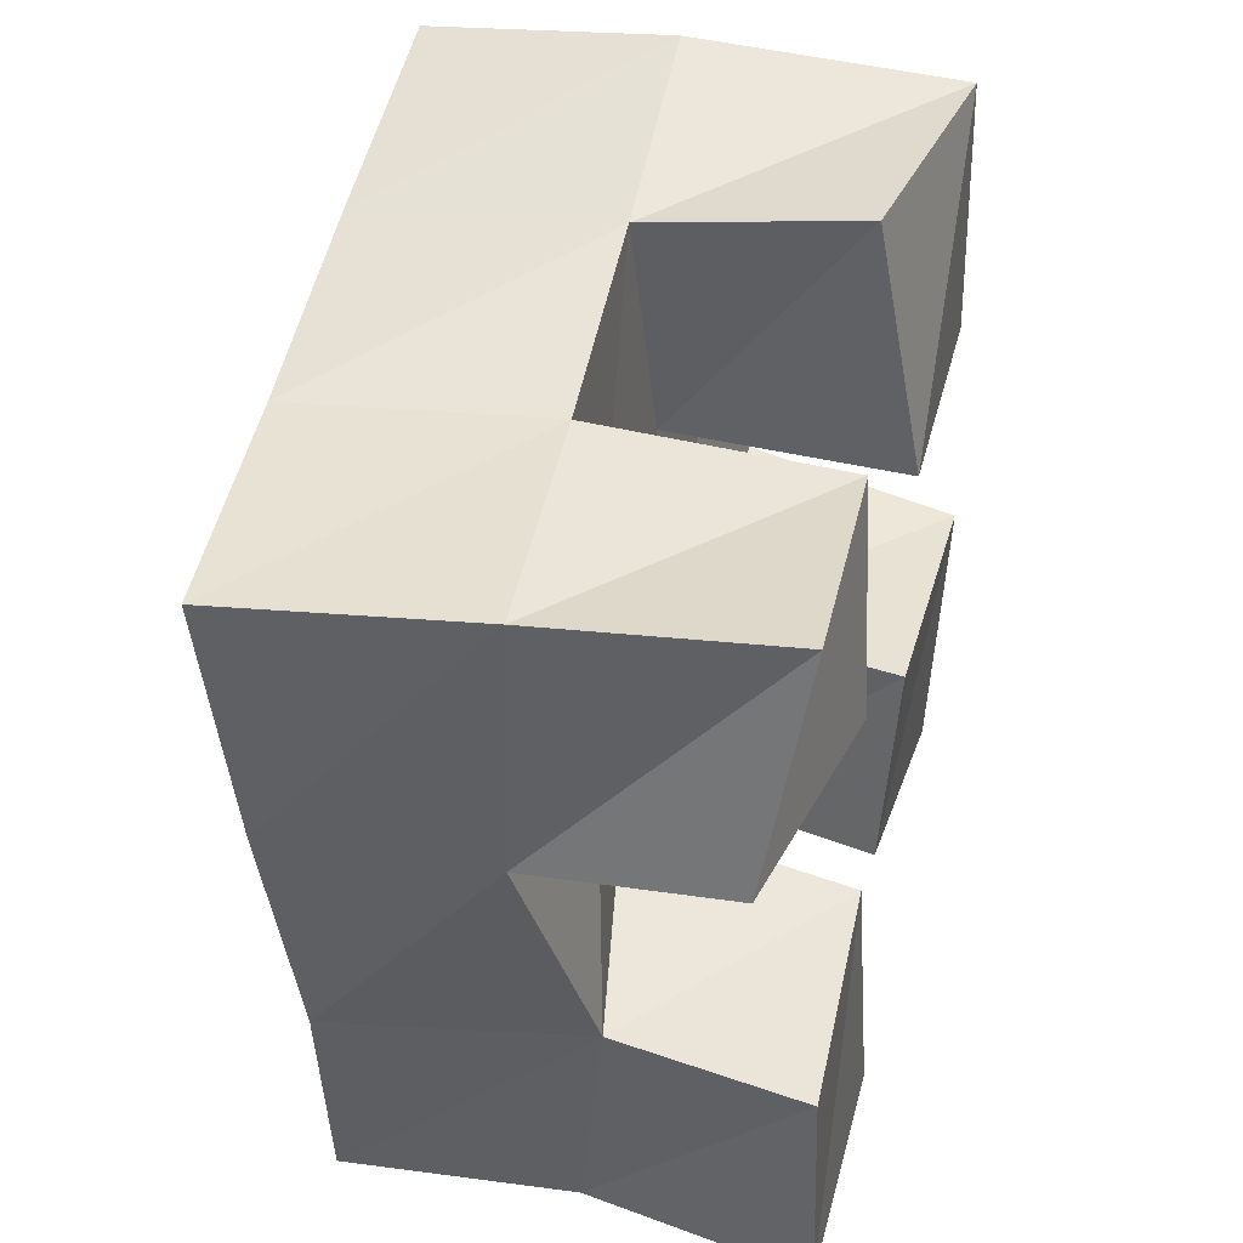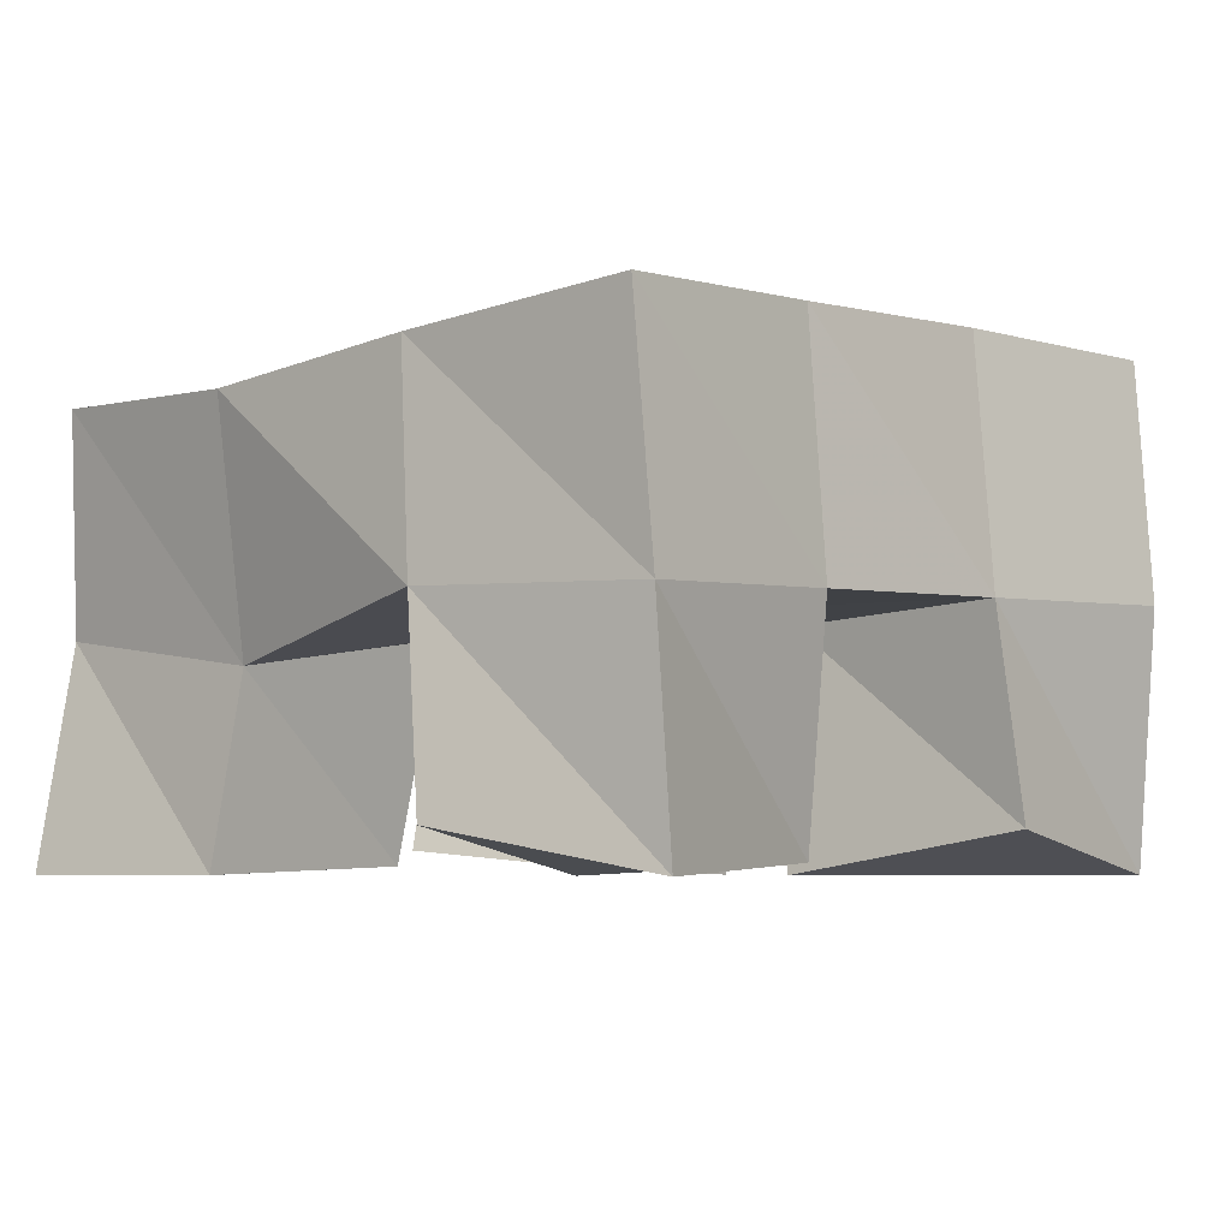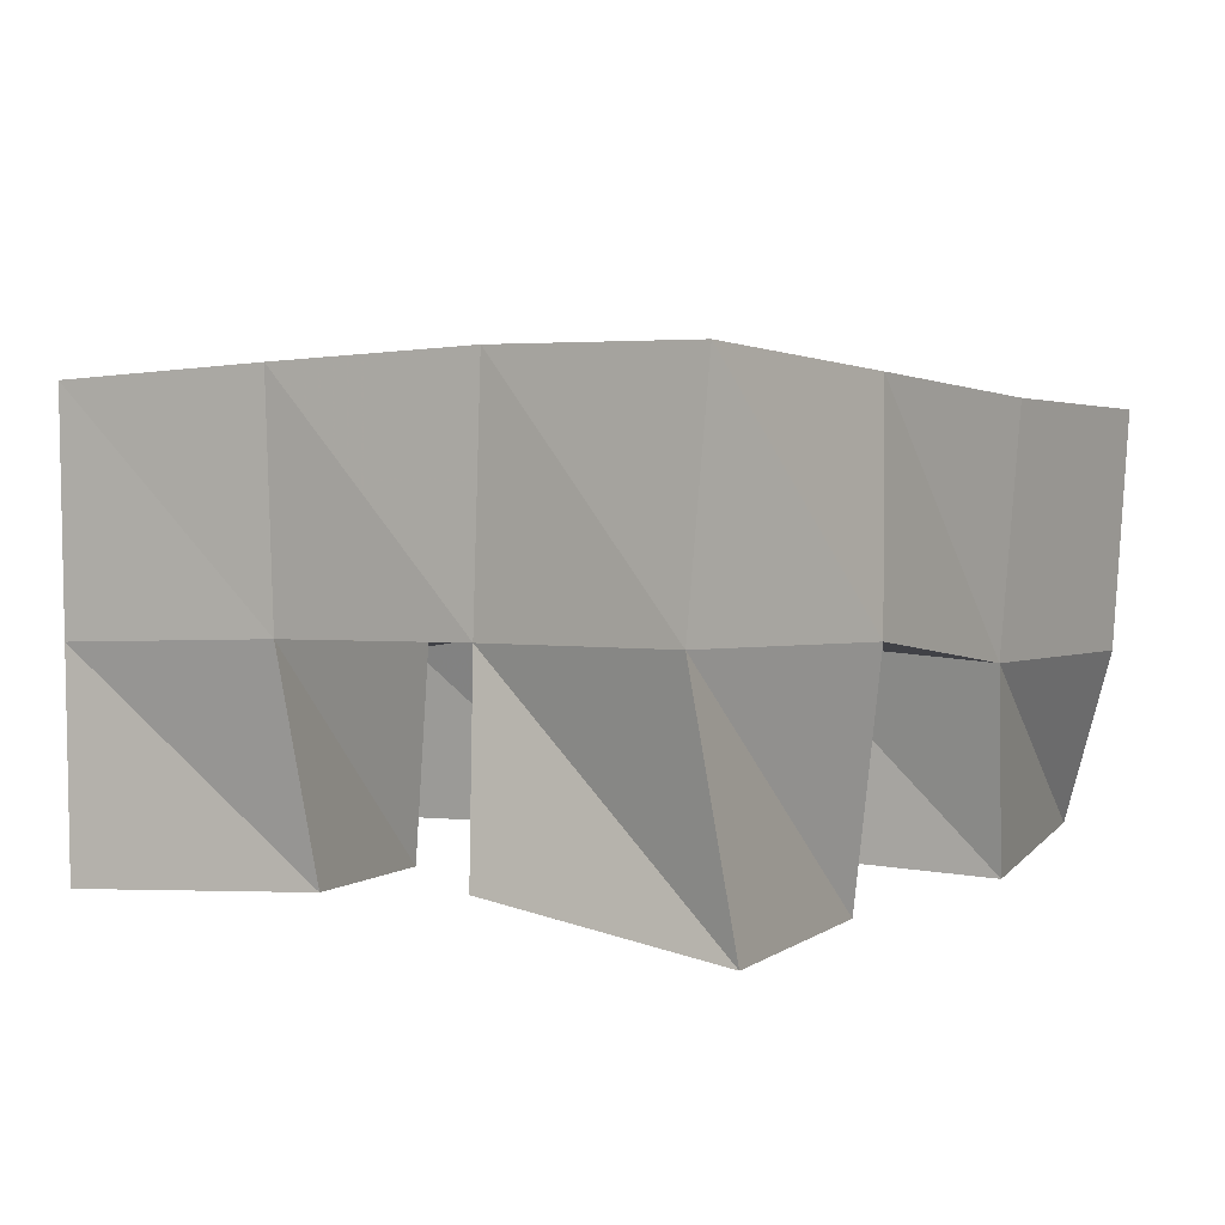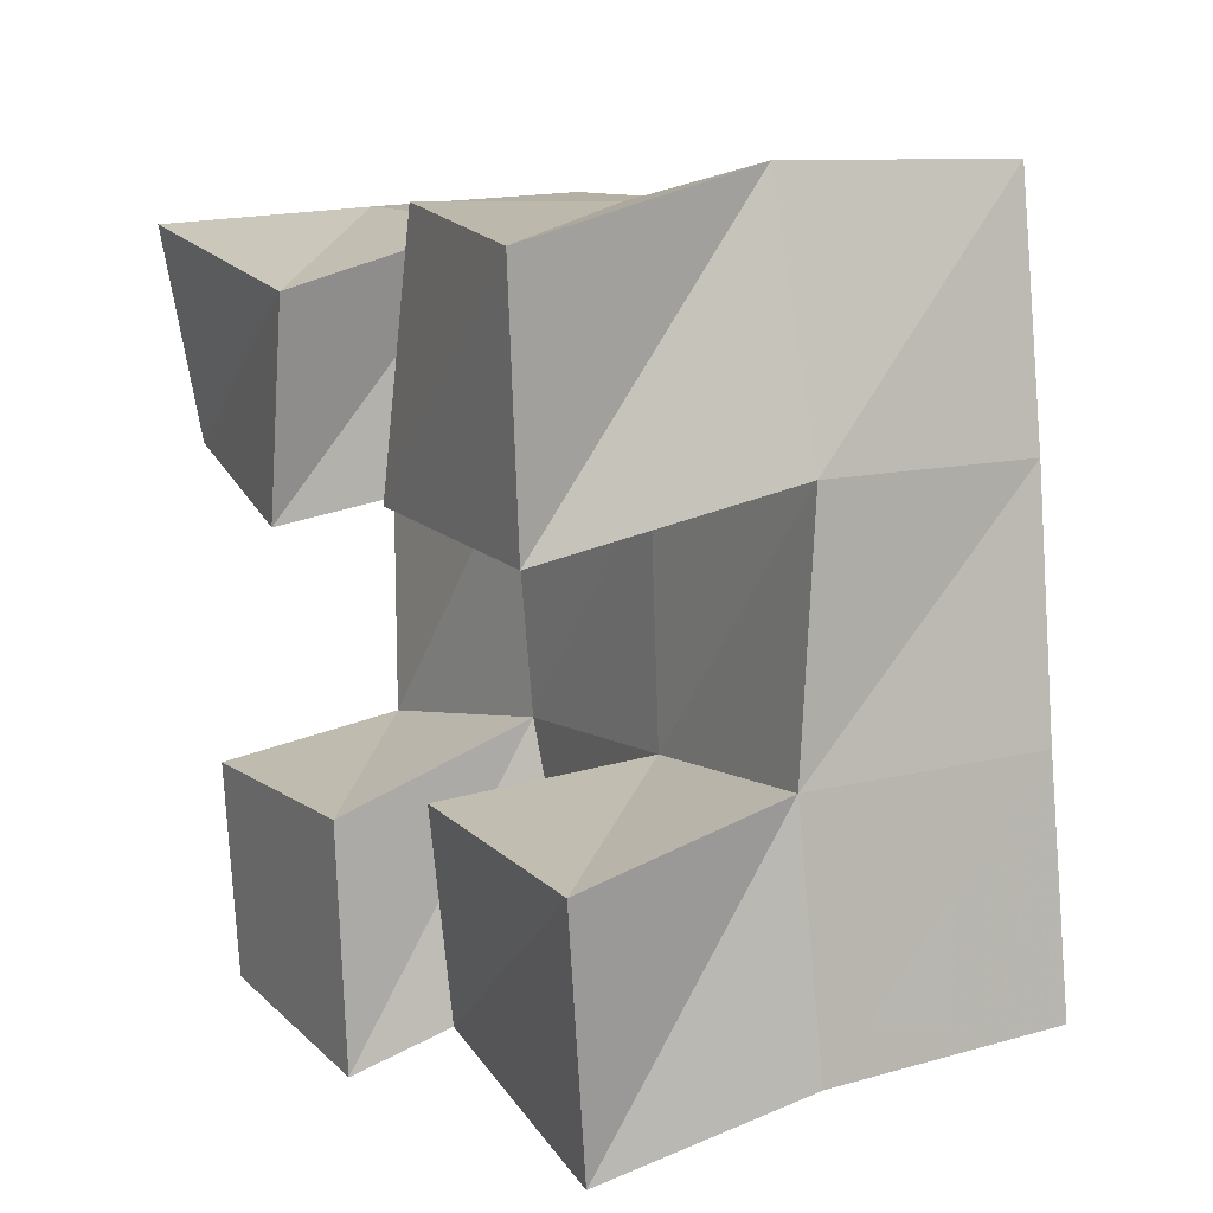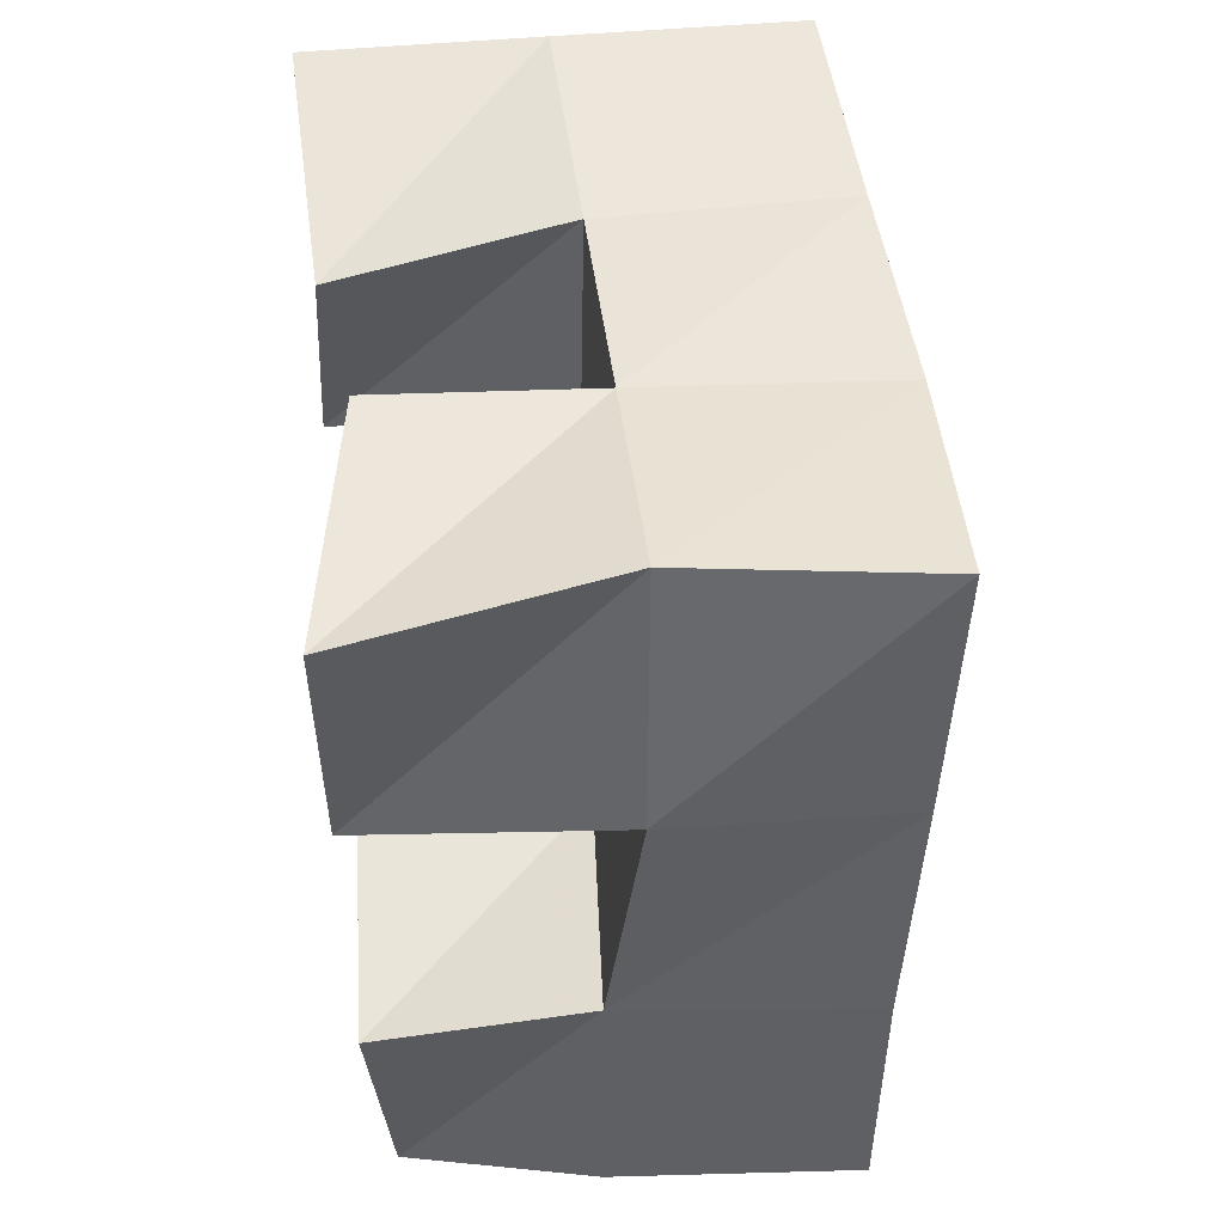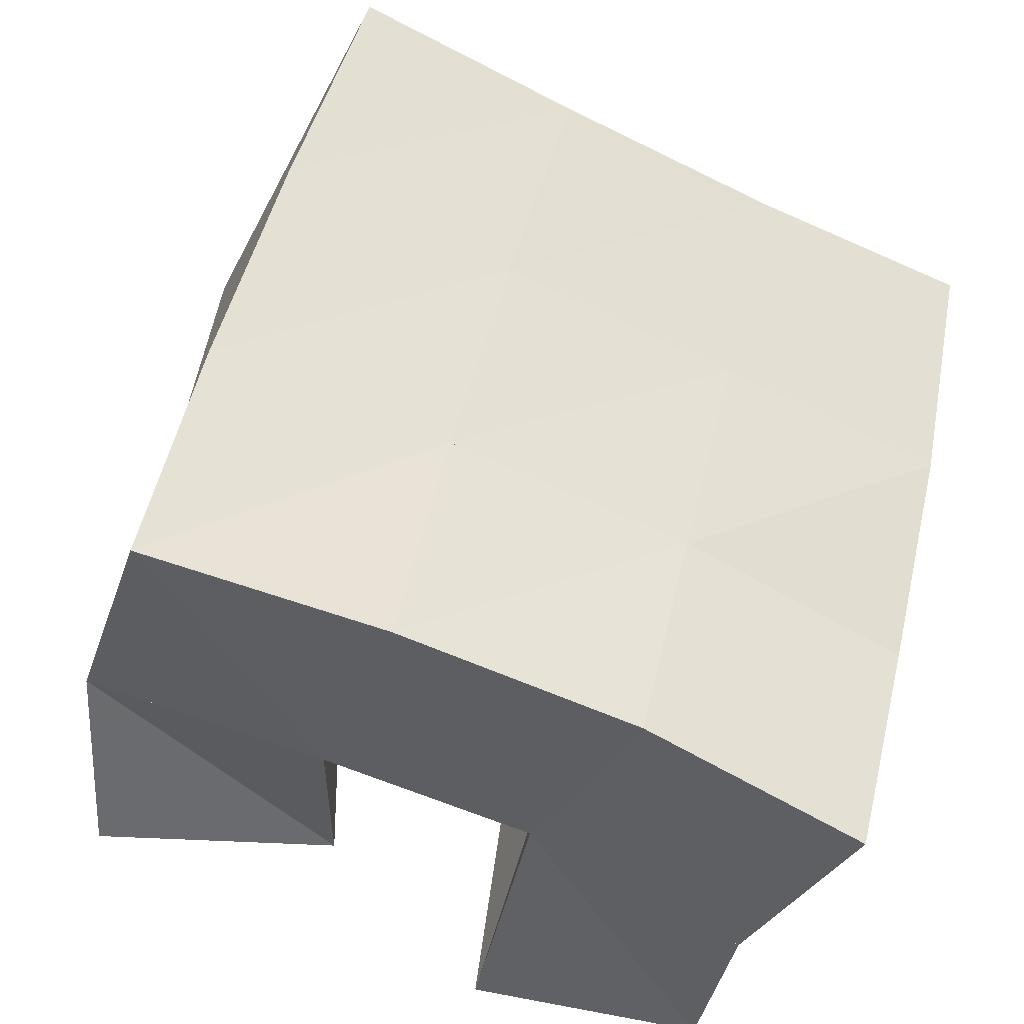
<metadata>
{"format":"obj","ext":"obj","renderer":"f3d","projection":"perspective","resolution":1024,"background":"white","views":[{"elev":34.6,"azim":-76.2,"up":"+Z"},{"elev":-5.3,"azim":-59.5,"up":"+Y"},{"elev":4.1,"azim":22.1,"up":"+Y"},{"elev":20.4,"azim":59.8,"up":"+Z"},{"elev":58.1,"azim":85.1,"up":"+Z"},{"elev":-34.2,"azim":159.0,"up":"+Z"}]}
</metadata>
<code>
v 0.4912 0.1 0.2319
v 0.4893 0.1472 0.2298
v 0.4882 0.1085 0.1849
v 0.4928 0.149 0.1796
v 0.5438 0.1023 0.2295
v 0.5384 0.1497 0.2362
v 0.541 0.1 0.1837
v 0.5471 0.1482 0.1895
v 0.6014 0.1014 0.1501
v 0.6073 0.1452 0.1522
v 0.6022 0.1052 0.1052
v 0.618 0.1488 0.1014
v 0.6537 0.1 0.1542
v 0.6552 0.1432 0.1634
v 0.6536 0.1035 0.09909
v 0.6665 0.1421 0.1134
v 0.5855 0.1086 0.2534
v 0.5841 0.1514 0.2485
v 0.5898 0.1 0.202
v 0.5973 0.1493 0.2002
v 0.6358 0.1 0.257
v 0.6287 0.1528 0.2636
v 0.6391 0.1 0.2054
v 0.6472 0.151 0.2144
v 0.5099 0.1001 0.1239
v 0.5132 0.1387 0.1286
v 0.5147 0.1 0.07715
v 0.5255 0.1462 0.07682
v 0.5604 0.1018 0.1306
v 0.5582 0.1463 0.1415
v 0.5671 0.1 0.07899
v 0.573 0.1482 0.0932
v 0.4869 0.1971 0.227
v 0.4956 0.1937 0.1759
v 0.5357 0.2001 0.2341
v 0.5456 0.1966 0.186
v 0.584 0.2025 0.2447
v 0.5969 0.1983 0.1976
v 0.6314 0.2025 0.2592
v 0.6458 0.1981 0.2104
v 0.5063 0.1897 0.1271
v 0.5567 0.195 0.14
v 0.6086 0.1958 0.1514
v 0.6586 0.1937 0.1618
v 0.5195 0.1918 0.08006
v 0.5687 0.1969 0.09346
v 0.6196 0.1962 0.1043
v 0.6695 0.1916 0.1137
f 1 2 4
f 3 1 4
f 2 6 8
f 4 2 8
f 6 5 7
f 8 6 7
f 5 1 3
f 7 5 3
f 8 7 3
f 4 8 3
f 2 1 5
f 6 2 5
f 9 10 12
f 11 9 12
f 10 14 16
f 12 10 16
f 14 13 15
f 16 14 15
f 13 9 11
f 15 13 11
f 16 15 11
f 12 16 11
f 10 9 13
f 14 10 13
f 17 18 20
f 19 17 20
f 18 22 24
f 20 18 24
f 22 21 23
f 24 22 23
f 21 17 19
f 23 21 19
f 24 23 19
f 20 24 19
f 18 17 21
f 22 18 21
f 25 26 28
f 27 25 28
f 26 30 32
f 28 26 32
f 30 29 31
f 32 30 31
f 29 25 27
f 31 29 27
f 32 31 27
f 28 32 27
f 26 25 29
f 30 26 29
f 2 33 34
f 4 2 34
f 33 35 36
f 34 33 36
f 35 6 8
f 36 35 8
f 6 2 4
f 8 6 4
f 36 8 4
f 34 36 4
f 33 2 6
f 35 33 6
f 6 35 36
f 8 6 36
f 35 37 38
f 36 35 38
f 37 18 20
f 38 37 20
f 18 6 8
f 20 18 8
f 38 20 8
f 36 38 8
f 35 6 18
f 37 35 18
f 18 37 38
f 20 18 38
f 37 39 40
f 38 37 40
f 39 22 24
f 40 39 24
f 22 18 20
f 24 22 20
f 40 24 20
f 38 40 20
f 37 18 22
f 39 37 22
f 4 34 41
f 26 4 41
f 34 36 42
f 41 34 42
f 36 8 30
f 42 36 30
f 8 4 26
f 30 8 26
f 42 30 26
f 41 42 26
f 34 4 8
f 36 34 8
f 8 36 42
f 30 8 42
f 36 38 43
f 42 36 43
f 38 20 10
f 43 38 10
f 20 8 30
f 10 20 30
f 43 10 30
f 42 43 30
f 36 8 20
f 38 36 20
f 20 38 43
f 10 20 43
f 38 40 44
f 43 38 44
f 40 24 14
f 44 40 14
f 24 20 10
f 14 24 10
f 44 14 10
f 43 44 10
f 38 20 24
f 40 38 24
f 26 41 45
f 28 26 45
f 41 42 46
f 45 41 46
f 42 30 32
f 46 42 32
f 30 26 28
f 32 30 28
f 46 32 28
f 45 46 28
f 41 26 30
f 42 41 30
f 30 42 46
f 32 30 46
f 42 43 47
f 46 42 47
f 43 10 12
f 47 43 12
f 10 30 32
f 12 10 32
f 47 12 32
f 46 47 32
f 42 30 10
f 43 42 10
f 10 43 47
f 12 10 47
f 43 44 48
f 47 43 48
f 44 14 16
f 48 44 16
f 14 10 12
f 16 14 12
f 48 16 12
f 47 48 12
f 43 10 14
f 44 43 14

</code>
